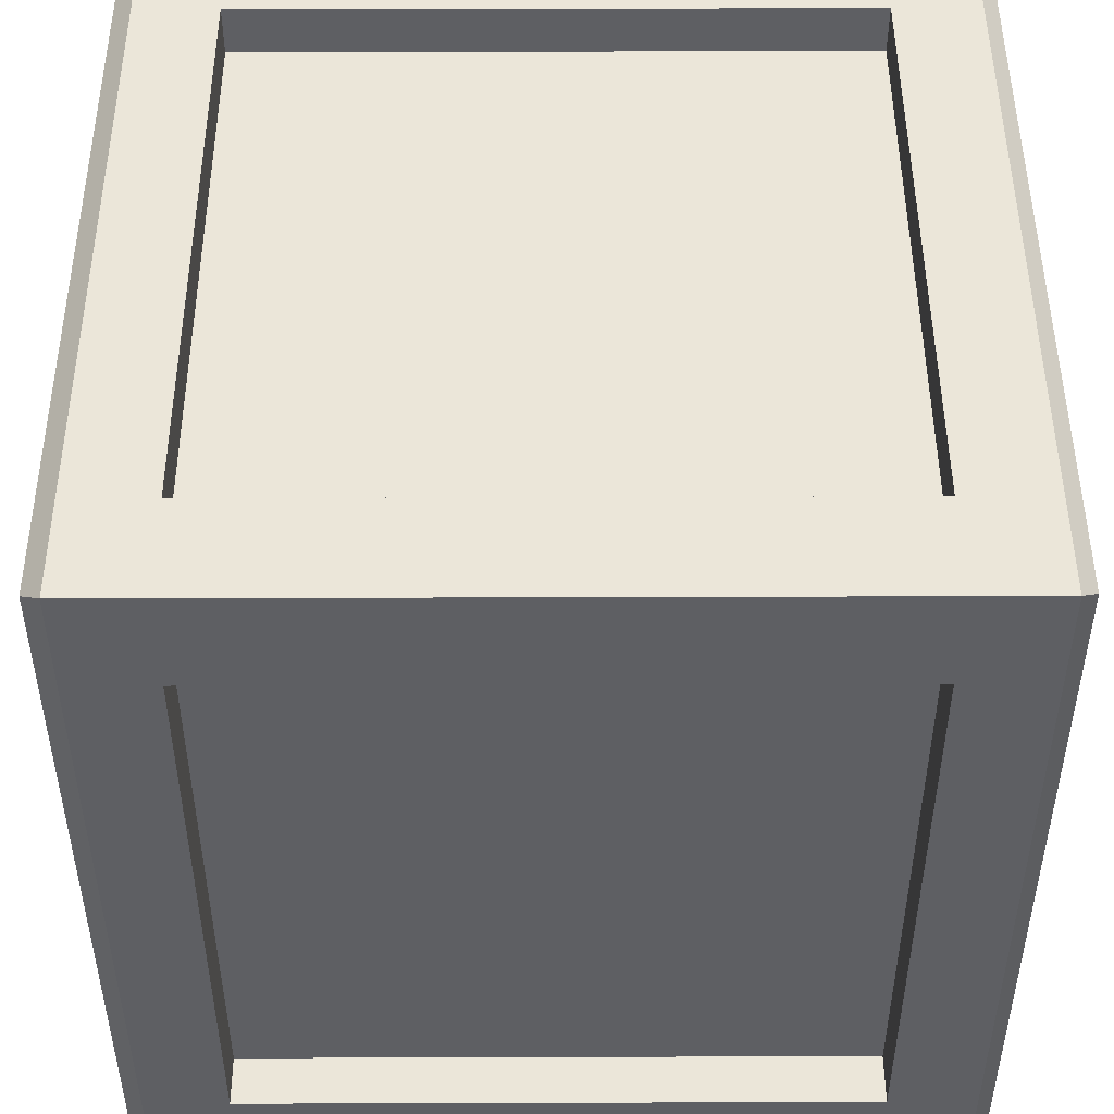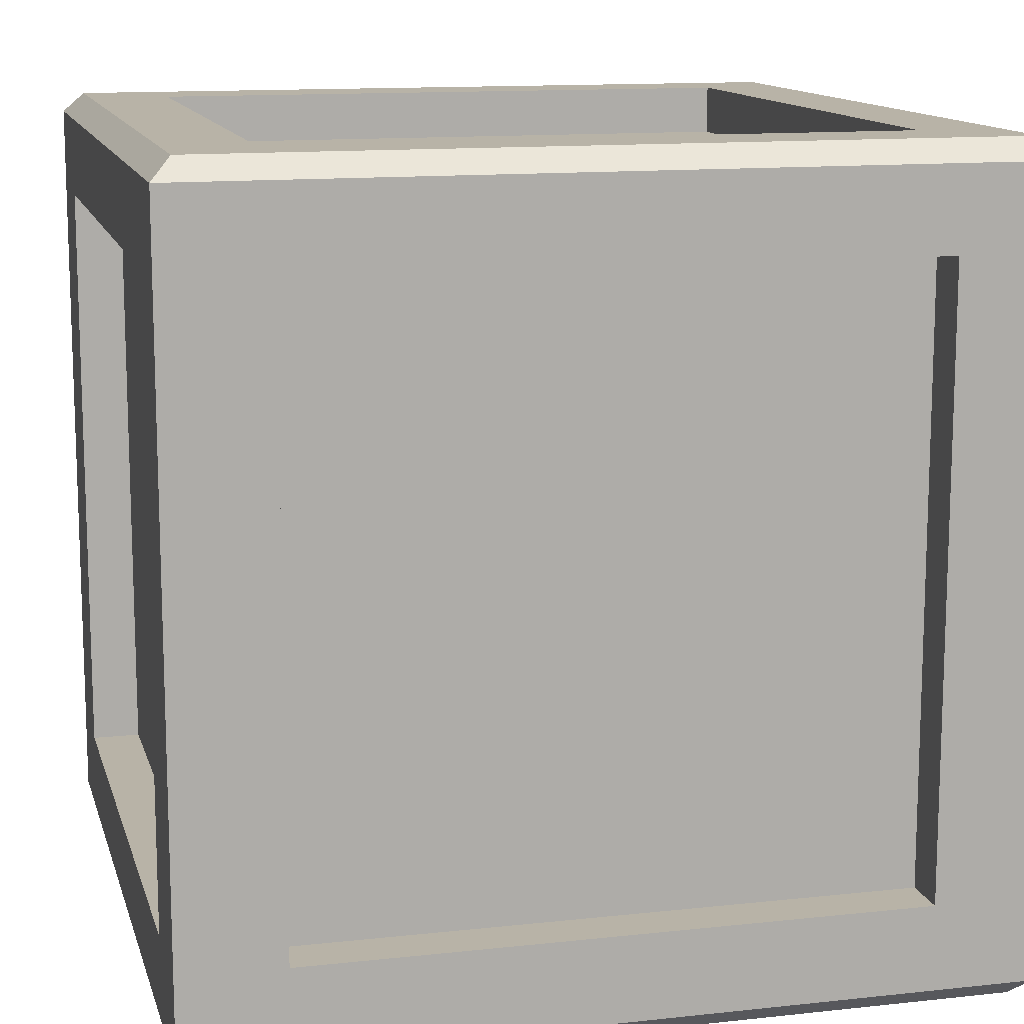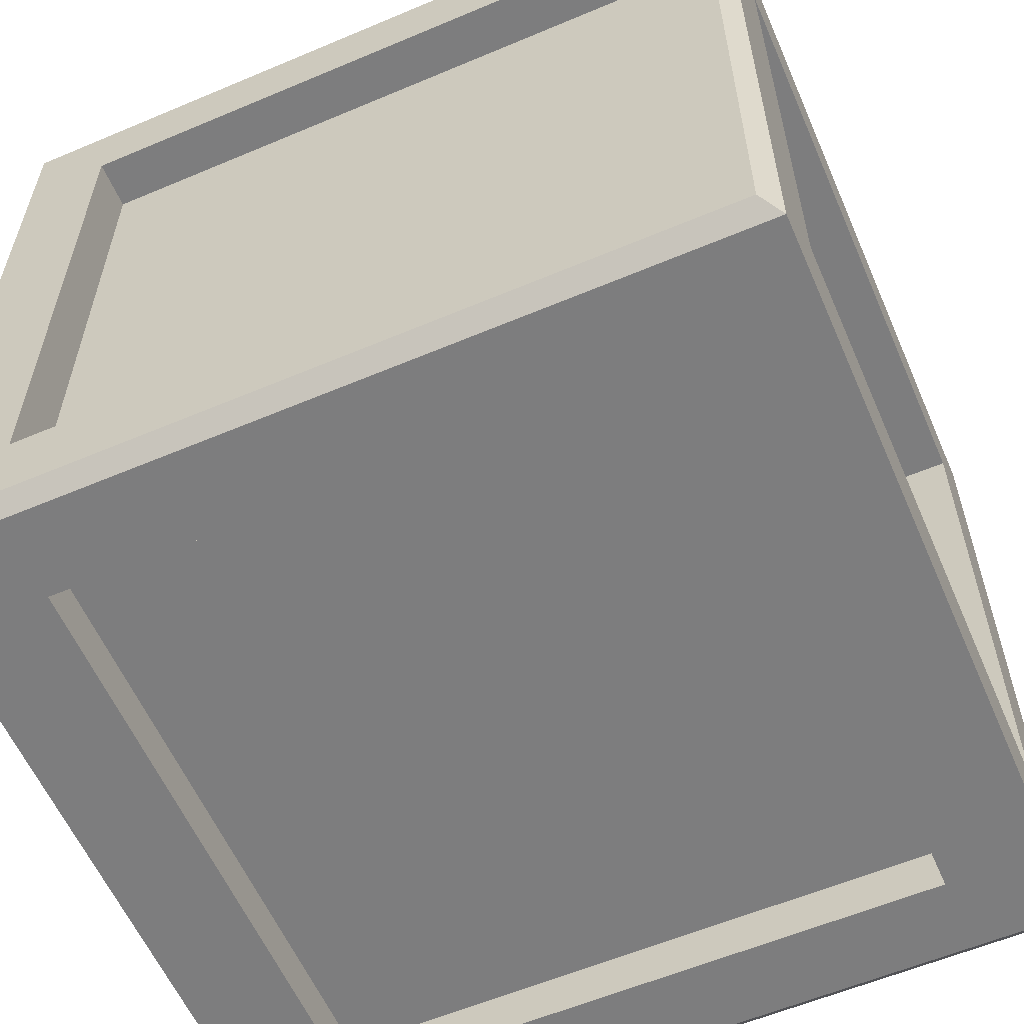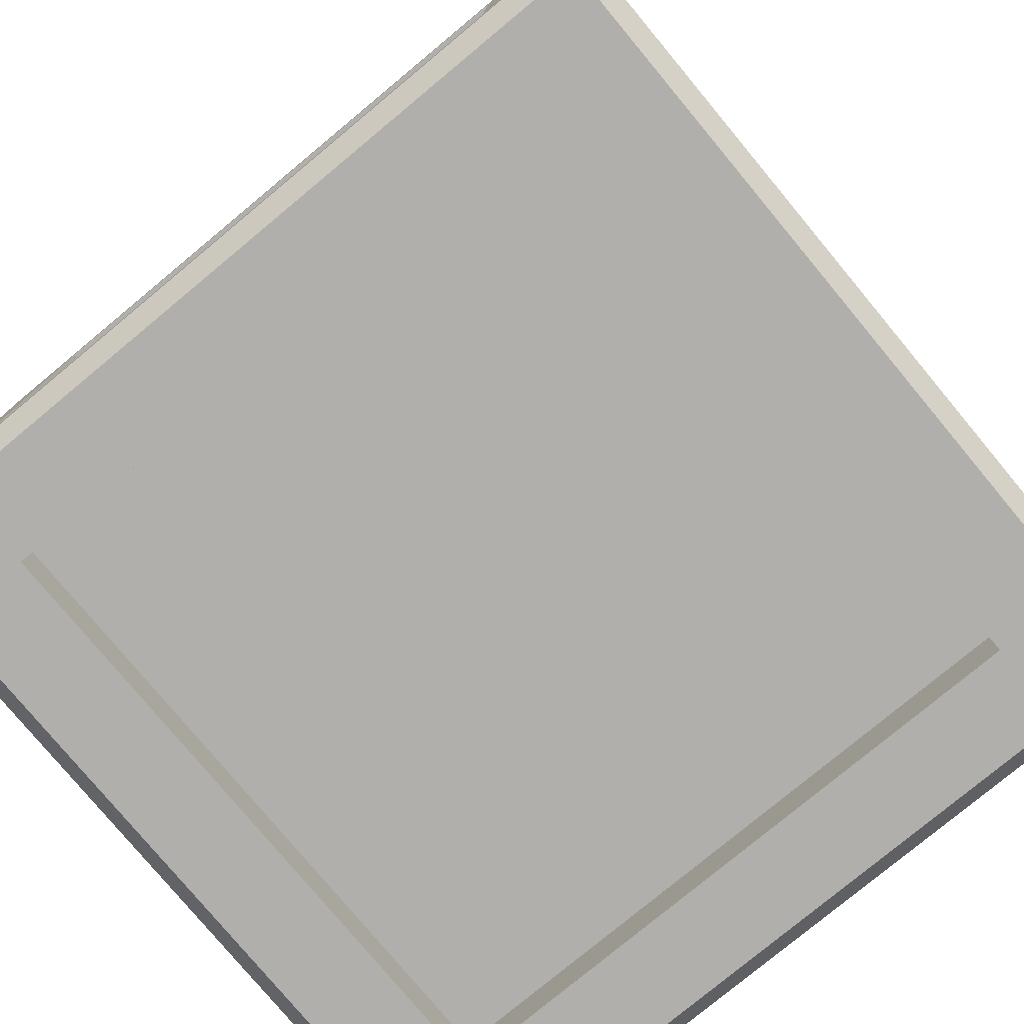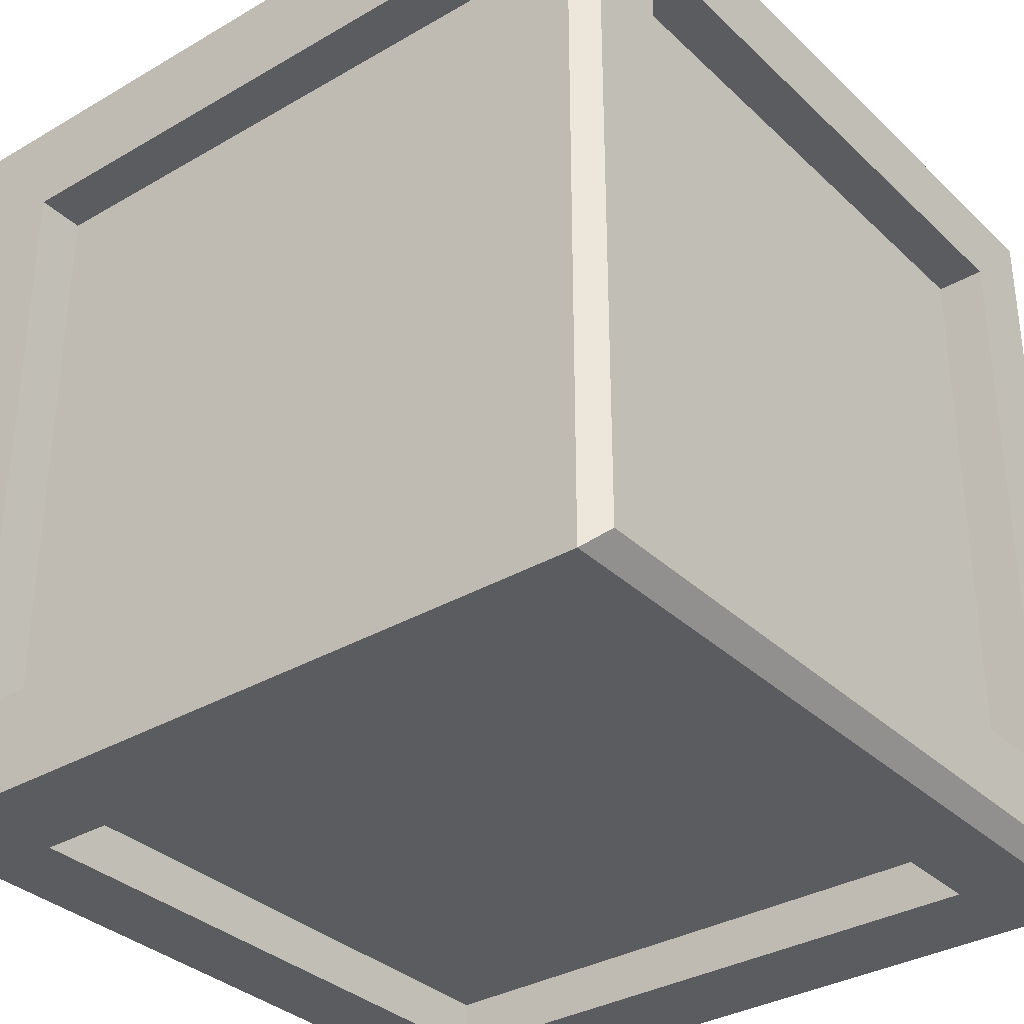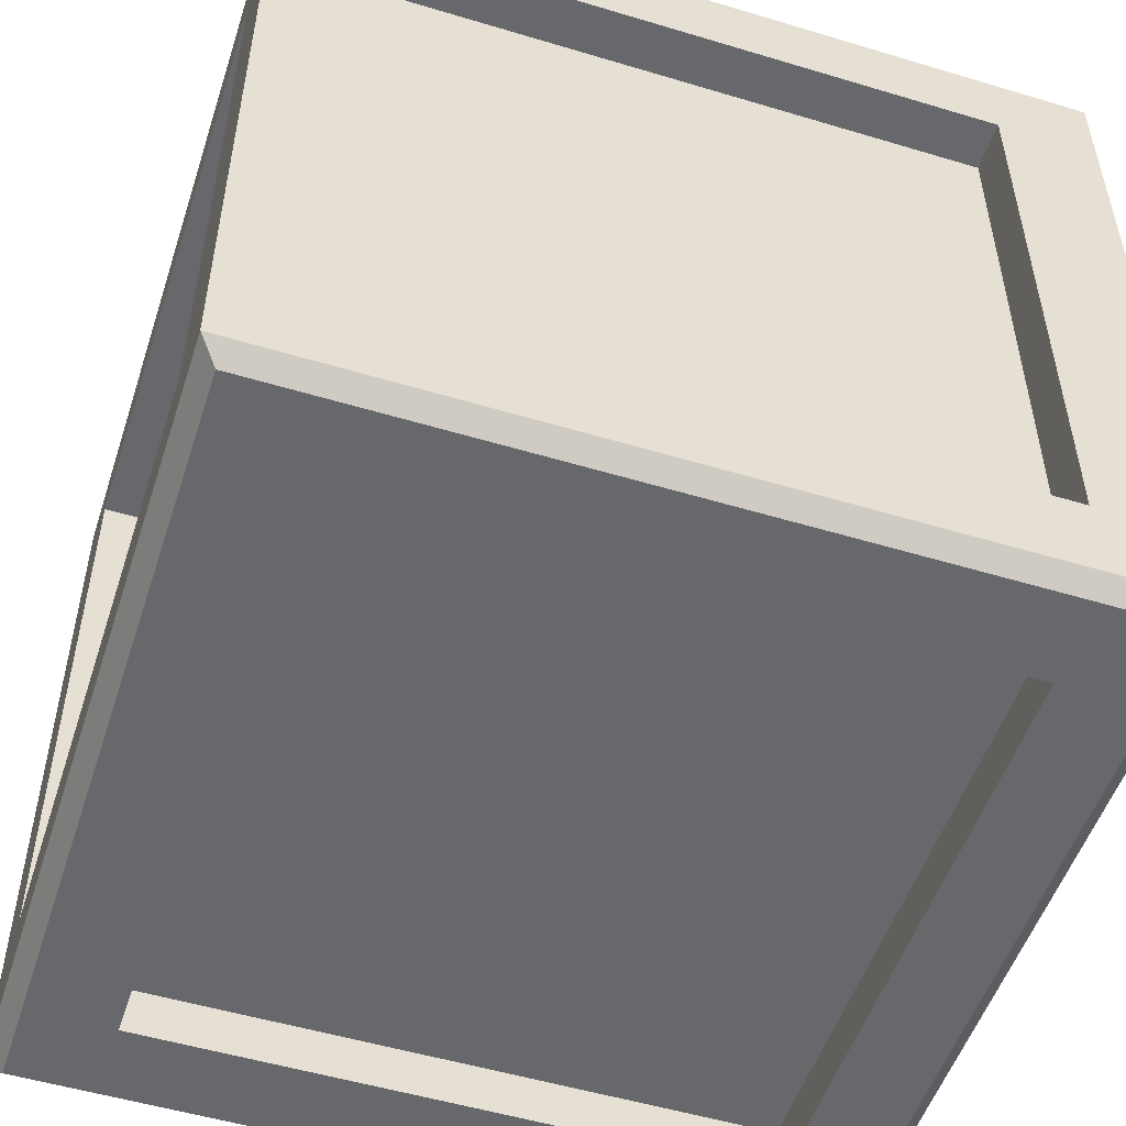
<metadata>
{"format":"obj","ext":"obj","renderer":"f3d","projection":"perspective","resolution":1024,"background":"white","views":[{"elev":48.0,"azim":-90.2,"up":"+Z"},{"elev":12.8,"azim":165.8,"up":"+Y"},{"elev":-59.1,"azim":23.5,"up":"+Z"},{"elev":-78.3,"azim":-140.3,"up":"+Y"},{"elev":-33.8,"azim":128.4,"up":"+Z"},{"elev":-52.3,"azim":162.0,"up":"+Y"}]}
</metadata>
<code>
o Cube.001
v 2.246 3 -2.246
v -2.246 3 -2.246
v -2.246 2.637 -2.246
v 2.246 2.637 -2.246
v 2.246 2.246 -3
v 2.246 -2.246 -3
v 2.246 -2.246 -2.637
v 2.246 2.246 -2.637
v 3 2.246 2.246
v 3 -2.246 2.246
v 2.637 -2.246 2.246
v 2.637 2.246 2.246
v -2.246 2.246 -3
v -2.246 2.246 -2.637
v 2.246 -3 2.246
v -2.246 -3 2.246
v -2.246 -2.637 2.246
v 2.246 -2.637 2.246
v 3 2.246 -2.246
v 2.637 2.246 -2.246
v 2.848 3 2.848
v 2.848 3 -2.848
v 2.246 3 2.246
v -3 2.848 3
v -3 2.848 -3
v -3 2.246 -2.246
v -3 2.246 2.246
v -2.871 -3 2.871
v -2.871 -3 -2.871
v -2.246 -3 -2.246
v 2.871 -3 2.871
v -3 -2.871 -3
v -3 -2.871 3
v -3 -2.246 2.246
v -3 -2.246 -2.246
v -2.848 3 2.848
v -2.246 3 2.246
v 3 2.848 3
v 3 -2.871 3
v -2.848 3 -2.848
v 3 -2.871 -3
v 3 -2.246 -2.246
v 2.871 -3 -2.871
v 2.246 -3 -2.246
v 2.246 -2.246 3
v -2.246 -2.246 3
v -2.246 -2.246 -3
v 3 2.848 -3
v -2.246 2.246 3
v 2.246 2.246 3
v -2.246 2.637 2.246
v 2.246 2.637 2.246
v 2.246 -2.246 2.637
v 2.246 2.246 2.637
v -2.246 2.246 2.637
v -2.246 -2.246 2.637
v -2.637 -2.246 2.246
v -2.637 2.246 2.246
v -2.637 2.246 -2.246
v -2.637 -2.246 -2.246
v -2.246 -2.637 -2.246
v 2.246 -2.637 -2.246
v 2.637 -2.246 -2.246
v -2.246 -2.246 -2.637
f 2 4 1
f 6 8 5
f 10 12 9
f 5 14 13
f 16 18 15
f 9 20 19
f 22 23 21
f 25 27 24
f 29 16 28
f 28 15 31
f 33 35 32
f 21 37 36
f 38 10 9
f 24 34 33
f 36 2 40
f 25 35 26
f 41 10 39
f 43 30 29
f 39 46 33
f 25 47 32
f 48 13 25
f 40 1 22
f 24 50 38
f 48 6 5
f 24 46 49
f 38 45 39
f 38 19 48
f 31 44 43
f 3 52 4
f 54 56 53
f 58 60 57
f 62 17 61
f 20 11 63
f 14 7 64
f 50 53 45
f 1 52 23
f 27 57 34
f 45 56 46
f 44 61 30
f 37 3 2
f 34 60 35
f 19 63 42
f 49 54 50
f 30 17 16
f 13 64 47
f 23 51 37
f 26 58 27
f 42 11 10
f 46 55 49
f 15 62 44
f 47 7 6
f 35 59 26
f 36 38 21
f 21 48 22
f 40 24 36
f 22 25 40
f 48 42 41
f 28 32 29
f 43 32 41
f 28 39 33
f 43 39 31
f 32 6 41
f 2 3 4
f 6 7 8
f 10 11 12
f 5 8 14
f 16 17 18
f 9 12 20
f 22 1 23
f 25 26 27
f 29 30 16
f 28 16 15
f 33 34 35
f 21 23 37
f 38 39 10
f 24 27 34
f 36 37 2
f 25 32 35
f 41 42 10
f 43 44 30
f 39 45 46
f 25 13 47
f 48 5 13
f 40 2 1
f 24 49 50
f 48 41 6
f 24 33 46
f 38 50 45
f 38 9 19
f 31 15 44
f 3 51 52
f 54 55 56
f 58 59 60
f 62 18 17
f 20 12 11
f 14 8 7
f 50 54 53
f 1 4 52
f 27 58 57
f 45 53 56
f 44 62 61
f 37 51 3
f 34 57 60
f 19 20 63
f 49 55 54
f 30 61 17
f 13 14 64
f 23 52 51
f 26 59 58
f 42 63 11
f 46 56 55
f 15 18 62
f 47 64 7
f 35 60 59
f 36 24 38
f 21 38 48
f 40 25 24
f 22 48 25
f 48 19 42
f 28 33 32
f 43 29 32
f 28 31 39
f 43 41 39
f 32 47 6

</code>
